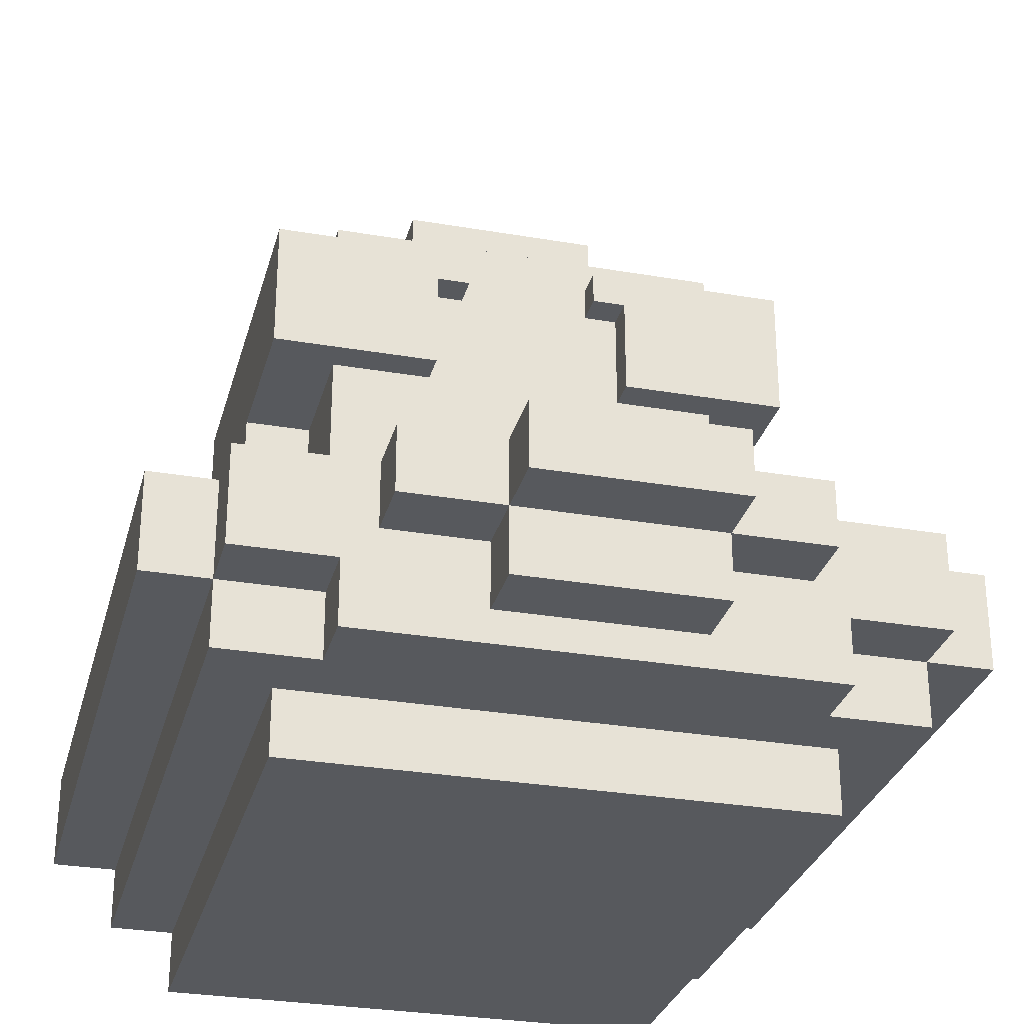
<metadata>
{"format":"obj","ext":"obj","renderer":"f3d","projection":"perspective","resolution":1024,"background":"white","views":[{"elev":-29.4,"azim":-14.3,"up":"+Y"}]}
</metadata>
<code>
o
v -1.2 0.6 0.9
v -1.2 0.6 -1.2
v -1.2 0.9 0.9
v -1.2 0.9 -1.2
v -1 0.4 0.9
v -1 0.4 -1.2
v -1 0.6 1.1
v -1 0.6 0.9
v -1 0.6 -1.2
v -1 0.9 1.1
v -1 0.9 0.9
v -0.8 0.2 0.7
v -0.8 0.2 -1.2
v -0.8 0.4 0.7
v -0.8 0.4 -1.2
v -0.8 1.2 -0.5
v -0.8 1.2 -0.9
v -0.8 1.4 -0.3
v -0.8 1.4 -0.5
v -0.8 1.6 -0.1
v -0.8 1.6 -0.3
v -0.8 1.7 0.4
v -0.8 1.7 -0.1
v -0.8 2.1 0.4
v -0.8 2.1 -0.9
v -0.7 0.4 1.1
v -0.7 0.4 0.9
v -0.7 0.6 1.1
v -0.7 0.6 0.9
v -0.6 0.4 -0.1
v -0.6 0.4 -0.3
v -0.6 0.6 -0.1
v -0.6 0.6 -0.3
v -0.6 0.7 1.3
v -0.6 0.7 1.1
v -0.6 0.9 1.3
v -0.6 0.9 1.1
v -0.6 1 0.3
v -0.6 1 -0.1
v -0.6 1 -0.3
v -0.6 1 -0.7
v -0.6 1.2 -0.5
v -0.6 1.2 -0.7
v -0.6 1.4 -0.3
v -0.6 1.4 -0.5
v -0.6 1.6 -0.1
v -0.6 1.6 -0.3
v -0.6 1.7 0.3
v -0.6 1.7 -0.1
v -0.6 2.1 0.3
v -0.6 2.1 -0.7
v -0.6 2.2 0.3
v -0.6 2.2 -0.7
v -0.4 0.4 0.1
v -0.4 0.4 -0.1
v -0.4 0.4 -0.3
v -0.4 0.4 -0.5
v -0.4 0.5 0.1
v -0.4 0.5 -0.1
v -0.4 0.5 -0.3
v -0.4 0.5 -0.5
v -0.4 0.6 0.1
v -0.4 0.6 -0.1
v -0.4 0.6 -0.3
v -0.4 0.6 -0.5
v -0.4 1 0.1
v -0.4 1 -0.1
v -0.4 1 -0.3
v -0.4 1 -0.5
v -0.3 0.5 1.3
v -0.3 0.5 1.1
v -0.3 0.7 1.5
v -0.3 0.7 1.3
v -0.3 0.7 1.1
v -0.3 0.9 1.5
v -0.3 0.9 1.3
v -0.3 2.3 0
v -0.3 2.3 -0.5
v -0.3 2.5 0
v -0.3 2.5 -0.5
v -0.2 2.2 -0.1
v -0.2 2.2 -0.4
v -0.2 2.3 -0.1
v -0.2 2.3 -0.4
v 0.1 0.7 1.3
v 0.1 0.7 1.1
v 0.1 0.9 1.3
v 0.1 0.9 1.1
v 0.2 2 0.4
v 0.2 2 0.3
v 0.2 2.1 0.4
v 0.2 2.1 0.3
v 0.3 1.7 0.4
v 0.3 1.7 0.3
v 0.3 1.8 0.3
v 0.3 2 0.4
v 0.3 2 0.3
v 0.4 0.7 1.1
v 0.4 0.7 0.9
v 0.4 0.9 1.1
v 0.4 0.9 0.9
v 0.8 0.4 0.7
v 0.8 0.4 -1
v 0.8 0.6 0.9
v 0.8 0.6 0.7
v 0.8 0.6 -1
v 0.8 0.9 0.9
v 0.8 0.9 0.7
v 1 0.6 0.7
v 1 0.6 -1
v 1 0.9 0.7
v 1 0.9 -1
v -1 0.6 0.7
v -1 0.6 -1
v -1 0.9 0.7
v -1 0.9 -1
v -0.8 0.4 0.7
v -0.8 0.4 -1
v -0.8 0.6 0.9
v -0.8 0.6 0.7
v -0.8 0.6 -1
v -0.8 0.9 0.9
v -0.8 0.9 0.7
v -0.4 0.7 1.1
v -0.4 0.7 0.9
v -0.4 0.9 1.1
v -0.4 0.9 0.9
v -0.3 1.7 0.4
v -0.3 1.7 0.3
v -0.3 1.8 0.3
v -0.3 2 0.4
v -0.3 2 0.3
v -0.2 2 0.4
v -0.2 2 0.3
v -0.2 2.1 0.4
v -0.2 2.1 0.3
v -0.1 0.7 1.3
v -0.1 0.7 1.1
v -0.1 0.9 1.3
v -0.1 0.9 1.1
v 0.2 2.2 -0.1
v 0.2 2.2 -0.4
v 0.2 2.3 -0.1
v 0.2 2.3 -0.4
v 0.3 0.5 1.3
v 0.3 0.5 1.1
v 0.3 0.7 1.5
v 0.3 0.7 1.3
v 0.3 0.7 1.1
v 0.3 0.9 1.5
v 0.3 0.9 1.3
v 0.3 2.3 0
v 0.3 2.3 -0.5
v 0.3 2.5 0
v 0.3 2.5 -0.5
v 0.4 0.4 0.1
v 0.4 0.4 -0.1
v 0.4 0.4 -0.3
v 0.4 0.4 -0.5
v 0.4 0.5 0.1
v 0.4 0.5 -0.1
v 0.4 0.5 -0.3
v 0.4 0.5 -0.5
v 0.4 0.6 0.1
v 0.4 0.6 -0.1
v 0.4 0.6 -0.3
v 0.4 0.6 -0.5
v 0.4 1 0.1
v 0.4 1 -0.1
v 0.4 1 -0.3
v 0.4 1 -0.5
v 0.6 0.4 -0.1
v 0.6 0.4 -0.3
v 0.6 0.6 -0.1
v 0.6 0.6 -0.3
v 0.6 0.7 1.3
v 0.6 0.7 1.1
v 0.6 0.9 1.3
v 0.6 0.9 1.1
v 0.6 1 0.3
v 0.6 1 -0.1
v 0.6 1 -0.3
v 0.6 1 -0.7
v 0.6 1.2 -0.5
v 0.6 1.2 -0.7
v 0.6 1.4 -0.3
v 0.6 1.4 -0.5
v 0.6 1.6 -0.1
v 0.6 1.6 -0.3
v 0.6 1.7 0.3
v 0.6 1.7 -0.1
v 0.6 2.1 0.3
v 0.6 2.1 -0.7
v 0.6 2.2 0.3
v 0.6 2.2 -0.7
v 0.7 0.4 1.1
v 0.7 0.4 0.9
v 0.7 0.6 1.1
v 0.7 0.6 0.9
v 0.8 0.2 0.7
v 0.8 0.2 -1.2
v 0.8 0.4 0.7
v 0.8 0.4 -1.2
v 0.8 1.2 -0.5
v 0.8 1.2 -0.9
v 0.8 1.4 -0.3
v 0.8 1.4 -0.5
v 0.8 1.6 -0.1
v 0.8 1.6 -0.3
v 0.8 1.7 0.4
v 0.8 1.7 -0.1
v 0.8 2.1 0.4
v 0.8 2.1 -0.9
v 1 0.4 0.9
v 1 0.4 -1.2
v 1 0.6 1.1
v 1 0.6 0.9
v 1 0.6 -1.2
v 1 0.9 1.1
v 1 0.9 0.9
v 1.2 0.6 0.9
v 1.2 0.6 -1.2
v 1.2 0.9 0.9
v 1.2 0.9 -1.2
v -0.3 0.7 1.5
v -0.3 0.9 1.5
v 0.3 0.7 1.5
v 0.3 0.9 1.5
v -0.6 0.7 1.3
v -0.6 0.9 1.3
v -0.3 0.5 1.3
v -0.3 0.7 1.3
v -0.3 0.9 1.3
v 0.3 0.5 1.3
v 0.3 0.7 1.3
v 0.3 0.9 1.3
v 0.6 0.7 1.3
v 0.6 0.9 1.3
v -1 0.6 1.1
v -1 0.9 1.1
v -0.7 0.4 1.1
v -0.7 0.6 1.1
v -0.6 0.7 1.1
v -0.6 0.9 1.1
v -0.3 0.5 1.1
v -0.3 0.7 1.1
v 0.3 0.5 1.1
v 0.3 0.7 1.1
v 0.6 0.7 1.1
v 0.6 0.9 1.1
v 0.7 0.4 1.1
v 0.7 0.6 1.1
v 1 0.6 1.1
v 1 0.9 1.1
v -1.2 0.6 0.9
v -1.2 0.9 0.9
v -1 0.4 0.9
v -1 0.6 0.9
v -1 0.9 0.9
v -0.7 0.4 0.9
v -0.7 0.6 0.9
v 0.7 0.4 0.9
v 0.7 0.6 0.9
v 1 0.4 0.9
v 1 0.6 0.9
v 1 0.9 0.9
v 1.2 0.6 0.9
v 1.2 0.9 0.9
v -0.8 0.2 0.7
v -0.8 0.4 0.7
v 0.8 0.2 0.7
v 0.8 0.4 0.7
v -0.8 1.7 0.4
v -0.8 2.1 0.4
v -0.3 1.7 0.4
v -0.3 2 0.4
v -0.2 2 0.4
v -0.2 2.1 0.4
v 0.2 2 0.4
v 0.2 2.1 0.4
v 0.3 1.7 0.4
v 0.3 2 0.4
v 0.8 1.7 0.4
v 0.8 2.1 0.4
v -0.6 1 0.3
v -0.6 1.7 0.3
v -0.6 2.1 0.3
v -0.6 2.2 0.3
v -0.4 1.2 0.3
v -0.4 1.6 0.3
v -0.3 1.7 0.3
v -0.3 1.8 0.3
v -0.3 2 0.3
v -0.2 1.2 0.3
v -0.2 1.6 0.3
v -0.2 1.8 0.3
v -0.2 2 0.3
v -0.2 2.1 0.3
v 0.2 1.2 0.3
v 0.2 1.6 0.3
v 0.2 1.8 0.3
v 0.2 2 0.3
v 0.2 2.1 0.3
v 0.3 1.7 0.3
v 0.3 1.8 0.3
v 0.3 2 0.3
v 0.4 1.2 0.3
v 0.4 1.6 0.3
v 0.6 1 0.3
v 0.6 1.7 0.3
v 0.6 2.1 0.3
v 0.6 2.2 0.3
v -0.4 0.4 0.1
v -0.4 0.5 0.1
v -0.4 0.6 0.1
v -0.4 1 0.1
v -0.3 0.5 0.1
v -0.3 0.6 0.1
v -0.2 0.6 0.1
v -0.2 0.7 0.1
v -0.2 0.8 0.1
v -0.2 1 0.1
v -0.1 0.5 0.1
v -0.1 0.6 0.1
v -0.1 0.7 0.1
v -0.1 0.8 0.1
v -0.1 0.9 0.1
v -0.1 1 0.1
v 0 0.6 0.1
v 0 0.7 0.1
v 0.1 0.7 0.1
v 0.1 0.8 0.1
v 0.1 0.9 0.1
v 0.1 1 0.1
v 0.2 0.6 0.1
v 0.2 0.8 0.1
v 0.2 1 0.1
v 0.4 0.4 0.1
v 0.4 0.5 0.1
v 0.4 0.6 0.1
v 0.4 1 0.1
v -0.3 2.3 0
v -0.3 2.5 0
v 0.3 2.3 0
v 0.3 2.5 0
v -0.8 1.6 -0.1
v -0.8 1.7 -0.1
v -0.6 0.4 -0.1
v -0.6 0.6 -0.1
v -0.6 1 -0.1
v -0.6 1.6 -0.1
v -0.6 1.7 -0.1
v -0.4 0.4 -0.1
v -0.4 0.5 -0.1
v -0.4 0.6 -0.1
v -0.4 1 -0.1
v -0.2 2.2 -0.1
v -0.2 2.3 -0.1
v 0.2 2.2 -0.1
v 0.2 2.3 -0.1
v 0.4 0.4 -0.1
v 0.4 0.5 -0.1
v 0.4 0.6 -0.1
v 0.4 1 -0.1
v 0.6 0.4 -0.1
v 0.6 0.6 -0.1
v 0.6 1 -0.1
v 0.6 1.6 -0.1
v 0.6 1.7 -0.1
v 0.8 1.6 -0.1
v 0.8 1.7 -0.1
v -0.8 1.4 -0.3
v -0.8 1.6 -0.3
v -0.6 1.4 -0.3
v -0.6 1.6 -0.3
v 0.6 1.4 -0.3
v 0.6 1.6 -0.3
v 0.8 1.4 -0.3
v 0.8 1.6 -0.3
v -0.8 1.2 -0.5
v -0.8 1.4 -0.5
v -0.6 1.2 -0.5
v -0.6 1.4 -0.5
v 0.6 1.2 -0.5
v 0.6 1.4 -0.5
v 0.8 1.2 -0.5
v 0.8 1.4 -0.5
v -1 0.6 -1
v -1 0.9 -1
v -0.8 0.4 -1
v -0.8 0.6 -1
v 0.8 0.4 -1
v 0.8 0.6 -1
v 1 0.6 -1
v 1 0.9 -1
v -0.1 0.7 1.3
v -0.1 0.9 1.3
v 0.1 0.7 1.3
v 0.1 0.9 1.3
v -0.4 0.7 1.1
v -0.4 0.9 1.1
v -0.1 0.7 1.1
v -0.1 0.9 1.1
v 0.1 0.7 1.1
v 0.1 0.9 1.1
v 0.4 0.7 1.1
v 0.4 0.9 1.1
v -0.8 0.6 0.9
v -0.8 0.9 0.9
v -0.4 0.7 0.9
v -0.4 0.9 0.9
v 0.4 0.7 0.9
v 0.4 0.9 0.9
v 0.8 0.6 0.9
v 0.8 0.9 0.9
v -1 0.6 0.7
v -1 0.9 0.7
v -0.8 0.4 0.7
v -0.8 0.6 0.7
v -0.8 0.9 0.7
v 0.8 0.4 0.7
v 0.8 0.6 0.7
v 0.8 0.9 0.7
v 1 0.6 0.7
v 1 0.9 0.7
v -0.6 0.4 -0.3
v -0.6 0.6 -0.3
v -0.6 1 -0.3
v -0.4 0.4 -0.3
v -0.4 0.5 -0.3
v -0.4 0.6 -0.3
v -0.4 1 -0.3
v 0.4 0.4 -0.3
v 0.4 0.5 -0.3
v 0.4 0.6 -0.3
v 0.4 1 -0.3
v 0.6 0.4 -0.3
v 0.6 0.6 -0.3
v 0.6 1 -0.3
v -0.2 2.2 -0.4
v -0.2 2.3 -0.4
v 0.2 2.2 -0.4
v 0.2 2.3 -0.4
v -0.4 0.4 -0.5
v -0.4 0.5 -0.5
v -0.4 0.6 -0.5
v -0.4 1 -0.5
v -0.3 2.3 -0.5
v -0.3 2.5 -0.5
v 0.3 2.3 -0.5
v 0.3 2.5 -0.5
v 0.4 0.4 -0.5
v 0.4 0.5 -0.5
v 0.4 0.6 -0.5
v 0.4 1 -0.5
v -0.6 1 -0.7
v -0.6 1.2 -0.7
v -0.6 2.1 -0.7
v -0.6 2.2 -0.7
v 0.6 1 -0.7
v 0.6 1.2 -0.7
v 0.6 2.1 -0.7
v 0.6 2.2 -0.7
v -0.8 1.2 -0.9
v -0.8 2.1 -0.9
v 0.8 1.2 -0.9
v 0.8 2.1 -0.9
v -1.2 0.6 -1.2
v -1.2 0.9 -1.2
v -1 0.4 -1.2
v -1 0.6 -1.2
v -0.8 0.2 -1.2
v -0.8 0.4 -1.2
v 0.8 0.2 -1.2
v 0.8 0.4 -1.2
v 1 0.4 -1.2
v 1 0.6 -1.2
v 1.2 0.6 -1.2
v 1.2 0.9 -1.2
v -0.8 0.2 0.7
v 0.8 0.2 0.7
v -0.8 0.2 -1.2
v 0.8 0.2 -1.2
v -0.7 0.4 1.1
v 0.7 0.4 1.1
v -1 0.4 0.9
v -0.7 0.4 0.9
v 0.7 0.4 0.9
v 1 0.4 0.9
v -0.8 0.4 0.7
v 0.8 0.4 0.7
v -1 0.4 -1.2
v -0.8 0.4 -1.2
v 0.8 0.4 -1.2
v 1 0.4 -1.2
v -0.3 0.5 1.3
v 0.3 0.5 1.3
v -0.3 0.5 1.1
v 0.3 0.5 1.1
v -1 0.6 1.1
v -0.7 0.6 1.1
v 0.7 0.6 1.1
v 1 0.6 1.1
v -1.2 0.6 0.9
v -1 0.6 0.9
v -0.7 0.6 0.9
v 0.7 0.6 0.9
v 1 0.6 0.9
v 1.2 0.6 0.9
v -1.2 0.6 -1.2
v -1 0.6 -1.2
v 1 0.6 -1.2
v 1.2 0.6 -1.2
v -0.3 0.7 1.5
v 0.3 0.7 1.5
v -0.6 0.7 1.3
v -0.3 0.7 1.3
v 0.3 0.7 1.3
v 0.6 0.7 1.3
v -0.6 0.7 1.1
v -0.3 0.7 1.1
v 0.3 0.7 1.1
v 0.6 0.7 1.1
v -0.6 1 0.3
v 0.6 1 0.3
v -0.4 1 0.1
v -0.2 1 0.1
v -0.1 1 0.1
v 0.1 1 0.1
v 0.2 1 0.1
v 0.4 1 0.1
v -0.6 1 -0.1
v -0.4 1 -0.1
v 0.4 1 -0.1
v 0.6 1 -0.1
v -0.6 1 -0.3
v -0.4 1 -0.3
v 0.4 1 -0.3
v 0.6 1 -0.3
v -0.4 1 -0.5
v 0.4 1 -0.5
v -0.6 1 -0.7
v 0.6 1 -0.7
v -0.8 1.2 -0.5
v -0.6 1.2 -0.5
v 0.6 1.2 -0.5
v 0.8 1.2 -0.5
v -0.6 1.2 -0.7
v 0.6 1.2 -0.7
v -0.8 1.2 -0.9
v 0.8 1.2 -0.9
v -0.8 1.4 -0.3
v -0.6 1.4 -0.3
v 0.6 1.4 -0.3
v 0.8 1.4 -0.3
v -0.8 1.4 -0.5
v -0.6 1.4 -0.5
v 0.6 1.4 -0.5
v 0.8 1.4 -0.5
v -0.8 1.6 -0.1
v -0.6 1.6 -0.1
v 0.6 1.6 -0.1
v 0.8 1.6 -0.1
v -0.8 1.6 -0.3
v -0.6 1.6 -0.3
v 0.6 1.6 -0.3
v 0.8 1.6 -0.3
v -0.8 1.7 0.4
v -0.3 1.7 0.4
v 0.3 1.7 0.4
v 0.8 1.7 0.4
v -0.6 1.7 0.3
v -0.3 1.7 0.3
v 0.3 1.7 0.3
v 0.6 1.7 0.3
v -0.8 1.7 -0.1
v -0.6 1.7 -0.1
v 0.6 1.7 -0.1
v 0.8 1.7 -0.1
v -0.3 2 0.4
v -0.2 2 0.4
v 0.2 2 0.4
v 0.3 2 0.4
v -0.3 2 0.3
v -0.2 2 0.3
v 0.2 2 0.3
v 0.3 2 0.3
v -0.3 2.3 0
v 0.3 2.3 0
v -0.2 2.3 -0.1
v 0.2 2.3 -0.1
v -0.2 2.3 -0.4
v 0.2 2.3 -0.4
v -0.3 2.3 -0.5
v 0.3 2.3 -0.5
v -0.8 0.4 0.7
v 0.8 0.4 0.7
v -0.4 0.4 0.1
v 0.4 0.4 0.1
v -0.6 0.4 -0.1
v -0.4 0.4 -0.1
v 0.4 0.4 -0.1
v 0.6 0.4 -0.1
v -0.6 0.4 -0.3
v -0.4 0.4 -0.3
v 0.4 0.4 -0.3
v 0.6 0.4 -0.3
v -0.4 0.4 -0.5
v 0.4 0.4 -0.5
v -0.8 0.4 -1
v 0.8 0.4 -1
v -0.8 0.6 0.9
v 0.8 0.6 0.9
v -1 0.6 0.7
v -0.8 0.6 0.7
v 0.8 0.6 0.7
v 1 0.6 0.7
v -1 0.6 -1
v -0.8 0.6 -1
v 0.8 0.6 -1
v 1 0.6 -1
v -0.1 0.7 1.3
v 0.1 0.7 1.3
v -0.4 0.7 1.1
v -0.1 0.7 1.1
v 0.1 0.7 1.1
v 0.4 0.7 1.1
v -0.4 0.7 0.9
v 0.4 0.7 0.9
v -0.3 0.9 1.5
v 0.3 0.9 1.5
v -0.6 0.9 1.3
v -0.3 0.9 1.3
v -0.1 0.9 1.3
v 0.1 0.9 1.3
v 0.3 0.9 1.3
v 0.6 0.9 1.3
v -1 0.9 1.1
v -0.6 0.9 1.1
v -0.4 0.9 1.1
v -0.1 0.9 1.1
v 0.1 0.9 1.1
v 0.4 0.9 1.1
v 0.6 0.9 1.1
v 1 0.9 1.1
v -1.2 0.9 0.9
v -1 0.9 0.9
v -0.8 0.9 0.9
v -0.4 0.9 0.9
v 0.4 0.9 0.9
v 0.8 0.9 0.9
v 1 0.9 0.9
v 1.2 0.9 0.9
v -1 0.9 0.7
v -0.8 0.9 0.7
v 0.8 0.9 0.7
v 1 0.9 0.7
v -1 0.9 -1
v 1 0.9 -1
v -1.2 0.9 -1.2
v 1.2 0.9 -1.2
v -0.8 2.1 0.4
v -0.2 2.1 0.4
v 0.2 2.1 0.4
v 0.8 2.1 0.4
v -0.6 2.1 0.3
v -0.2 2.1 0.3
v 0.2 2.1 0.3
v 0.6 2.1 0.3
v -0.6 2.1 -0.7
v 0.6 2.1 -0.7
v -0.8 2.1 -0.9
v 0.8 2.1 -0.9
v -0.6 2.2 0.3
v 0.6 2.2 0.3
v -0.2 2.2 -0.1
v 0.2 2.2 -0.1
v -0.2 2.2 -0.4
v 0.2 2.2 -0.4
v -0.6 2.2 -0.7
v 0.6 2.2 -0.7
v -0.3 2.5 0
v 0.3 2.5 0
v -0.3 2.5 -0.5
v 0.3 2.5 -0.5
f 3 2 1
f 4 2 3
f 8 6 5
f 9 6 8
f 10 8 7
f 11 8 10
f 14 13 12
f 15 13 14
f 19 17 16
f 21 19 18
f 23 21 20
f 24 23 22
f 25 17 19
f 25 23 24
f 25 19 21
f 25 21 23
f 28 27 26
f 29 27 28
f 32 31 30
f 33 31 32
f 36 35 34
f 37 35 36
f 39 33 32
f 40 33 39
f 42 40 39
f 42 41 40
f 42 39 38
f 43 41 42
f 44 42 38
f 45 42 44
f 46 44 38
f 47 44 46
f 48 46 38
f 49 46 48
f 52 51 50
f 53 51 52
f 58 55 54
f 59 55 58
f 60 57 56
f 61 57 60
f 62 59 58
f 63 59 62
f 64 61 60
f 65 61 64
f 66 63 62
f 67 63 66
f 68 65 64
f 69 65 68
f 73 71 70
f 74 71 73
f 75 73 72
f 76 73 75
f 79 78 77
f 80 78 79
f 83 82 81
f 84 82 83
f 87 86 85
f 88 86 87
f 91 90 89
f 92 90 91
f 95 94 93
f 96 95 93
f 97 95 96
f 100 99 98
f 101 99 100
f 105 103 102
f 106 103 105
f 107 105 104
f 108 105 107
f 111 110 109
f 112 110 111
f 113 114 115
f 115 114 116
f 117 118 120
f 120 118 121
f 119 120 122
f 122 120 123
f 124 125 126
f 126 125 127
f 128 129 130
f 128 130 131
f 131 130 132
f 133 134 135
f 135 134 136
f 137 138 139
f 139 138 140
f 141 142 143
f 143 142 144
f 145 146 148
f 148 146 149
f 147 148 150
f 150 148 151
f 152 153 154
f 154 153 155
f 156 157 160
f 160 157 161
f 158 159 162
f 162 159 163
f 160 161 164
f 164 161 165
f 162 163 166
f 166 163 167
f 164 165 168
f 168 165 169
f 166 167 170
f 170 167 171
f 172 173 174
f 174 173 175
f 176 177 178
f 178 177 179
f 174 175 181
f 181 175 182
f 181 182 184
f 182 183 184
f 180 181 184
f 184 183 185
f 180 184 186
f 186 184 187
f 180 186 188
f 188 186 189
f 180 188 190
f 190 188 191
f 192 193 194
f 194 193 195
f 196 197 198
f 198 197 199
f 200 201 202
f 202 201 203
f 204 205 207
f 206 207 209
f 208 209 211
f 210 211 212
f 207 205 213
f 212 211 213
f 209 207 213
f 211 209 213
f 214 215 217
f 217 215 218
f 216 217 219
f 219 217 220
f 221 222 223
f 223 222 224
f 227 226 225
f 228 226 227
f 232 230 229
f 233 230 232
f 234 232 231
f 235 232 234
f 237 236 235
f 238 236 237
f 242 240 239
f 243 240 242
f 243 242 241
f 244 240 243
f 245 243 241
f 246 243 245
f 247 245 241
f 249 248 247
f 251 249 247
f 251 250 249
f 251 247 241
f 252 250 251
f 253 250 252
f 254 250 253
f 258 256 255
f 259 256 258
f 260 258 257
f 261 258 260
f 264 263 262
f 265 263 264
f 267 266 265
f 268 266 267
f 271 270 269
f 272 270 271
f 275 274 273
f 276 274 275
f 277 274 276
f 278 274 277
f 282 280 279
f 283 282 281
f 284 280 282
f 284 282 283
f 289 286 285
f 290 286 289
f 291 286 290
f 294 289 285
f 294 290 289
f 295 292 291
f 295 290 294
f 295 291 290
f 296 293 292
f 296 292 295
f 297 293 296
f 298 288 287
f 299 295 294
f 299 294 285
f 299 296 295
f 300 296 299
f 301 297 296
f 301 296 300
f 301 298 297
f 302 298 301
f 303 288 298
f 303 298 302
f 304 301 300
f 305 302 301
f 305 301 304
f 306 302 305
f 307 300 299
f 307 299 285
f 308 304 300
f 308 300 307
f 309 307 285
f 309 308 307
f 310 304 308
f 310 308 309
f 311 288 303
f 312 288 311
f 317 314 313
f 317 315 314
f 318 316 315
f 318 315 317
f 319 318 317
f 319 316 318
f 320 316 319
f 321 316 320
f 322 316 321
f 323 317 313
f 323 319 317
f 323 320 319
f 324 320 323
f 325 321 320
f 325 320 324
f 326 322 321
f 326 321 325
f 327 322 326
f 328 322 327
f 329 325 324
f 329 324 323
f 329 326 325
f 329 327 326
f 330 327 329
f 331 330 329
f 331 327 330
f 332 327 331
f 333 328 327
f 333 327 332
f 334 328 333
f 335 332 331
f 335 329 323
f 335 331 329
f 336 334 333
f 336 332 335
f 336 333 332
f 337 334 336
f 338 323 313
f 339 335 323
f 339 323 338
f 340 336 335
f 340 335 339
f 340 337 336
f 341 337 340
f 344 343 342
f 345 343 344
f 351 347 346
f 352 347 351
f 353 349 348
f 354 349 353
f 355 350 349
f 355 349 354
f 356 350 355
f 359 358 357
f 360 358 359
f 365 362 361
f 365 363 362
f 366 364 363
f 366 363 365
f 367 364 366
f 370 369 368
f 371 369 370
f 374 373 372
f 375 373 374
f 378 377 376
f 379 377 378
f 382 381 380
f 383 381 382
f 386 385 384
f 387 385 386
f 391 389 388
f 392 391 390
f 393 389 391
f 393 391 392
f 394 389 393
f 395 389 394
f 396 397 398
f 398 397 399
f 400 401 402
f 402 401 403
f 404 405 406
f 406 405 407
f 408 409 410
f 410 409 411
f 408 410 412
f 408 412 414
f 412 413 414
f 414 413 415
f 416 417 419
f 419 417 420
f 418 419 421
f 421 419 422
f 422 423 424
f 424 423 425
f 426 427 429
f 429 427 430
f 427 428 431
f 430 427 431
f 431 428 432
f 433 434 437
f 434 435 437
f 435 436 438
f 437 435 438
f 438 436 439
f 440 441 442
f 442 441 443
f 448 449 450
f 450 449 451
f 444 445 452
f 445 446 453
f 452 445 453
f 446 447 454
f 453 446 454
f 454 447 455
f 456 457 460
f 460 457 461
f 458 459 462
f 462 459 463
f 464 465 466
f 466 465 467
f 468 469 471
f 470 471 473
f 472 473 474
f 473 471 475
f 474 473 475
f 475 471 476
f 471 469 477
f 476 471 477
f 477 469 478
f 478 469 479
f 482 481 480
f 483 481 482
f 487 485 484
f 488 485 487
f 490 487 486
f 490 489 488
f 490 488 487
f 491 489 490
f 492 490 486
f 493 490 492
f 494 489 491
f 495 489 494
f 498 497 496
f 499 497 498
f 505 501 500
f 506 501 505
f 507 503 502
f 508 503 507
f 510 505 504
f 511 505 510
f 512 509 508
f 513 509 512
f 517 515 514
f 518 515 517
f 520 517 516
f 521 517 520
f 522 519 518
f 523 519 522
f 526 525 524
f 527 525 526
f 528 525 527
f 529 525 528
f 530 525 529
f 531 525 530
f 532 526 524
f 533 526 532
f 534 525 531
f 535 525 534
f 540 537 536
f 541 539 538
f 542 540 536
f 542 541 540
f 543 539 541
f 543 541 542
f 548 545 544
f 549 547 546
f 550 548 544
f 550 549 548
f 551 547 549
f 551 549 550
f 556 553 552
f 557 553 556
f 558 555 554
f 559 555 558
f 564 561 560
f 565 561 564
f 566 563 562
f 567 563 566
f 572 569 568
f 573 569 572
f 574 571 570
f 575 571 574
f 576 572 568
f 577 572 576
f 578 571 575
f 579 571 578
f 584 581 580
f 585 581 584
f 586 583 582
f 587 583 586
f 590 589 588
f 591 589 590
f 592 590 588
f 593 589 591
f 594 592 588
f 594 593 592
f 595 589 593
f 595 593 594
f 596 597 598
f 598 597 599
f 596 598 600
f 600 598 601
f 599 597 602
f 602 597 603
f 596 600 604
f 603 597 607
f 604 605 608
f 606 607 609
f 604 608 610
f 608 609 610
f 596 604 610
f 609 607 611
f 610 609 611
f 607 597 611
f 612 613 615
f 615 613 616
f 614 615 618
f 618 615 619
f 616 617 620
f 620 617 621
f 622 623 625
f 625 623 626
f 624 625 628
f 626 627 628
f 625 626 628
f 628 627 629
f 630 631 633
f 633 631 634
f 634 631 635
f 635 631 636
f 632 633 639
f 633 634 639
f 639 634 640
f 640 634 641
f 635 636 642
f 636 637 642
f 642 637 643
f 643 637 644
f 639 640 647
f 638 639 647
f 647 640 648
f 648 640 649
f 644 645 650
f 643 644 650
f 650 645 651
f 651 645 652
f 647 648 654
f 646 647 654
f 654 648 655
f 652 653 656
f 651 652 656
f 656 653 657
f 646 654 658
f 657 653 659
f 646 658 660
f 658 659 660
f 659 653 661
f 660 659 661
f 662 663 666
f 666 663 667
f 664 665 668
f 668 665 669
f 662 666 670
f 669 665 671
f 662 670 672
f 670 671 672
f 671 665 673
f 672 671 673
f 674 675 676
f 676 675 677
f 674 676 678
f 677 675 679
f 674 678 680
f 678 679 680
f 679 675 681
f 680 679 681
f 682 683 684
f 684 683 685

</code>
